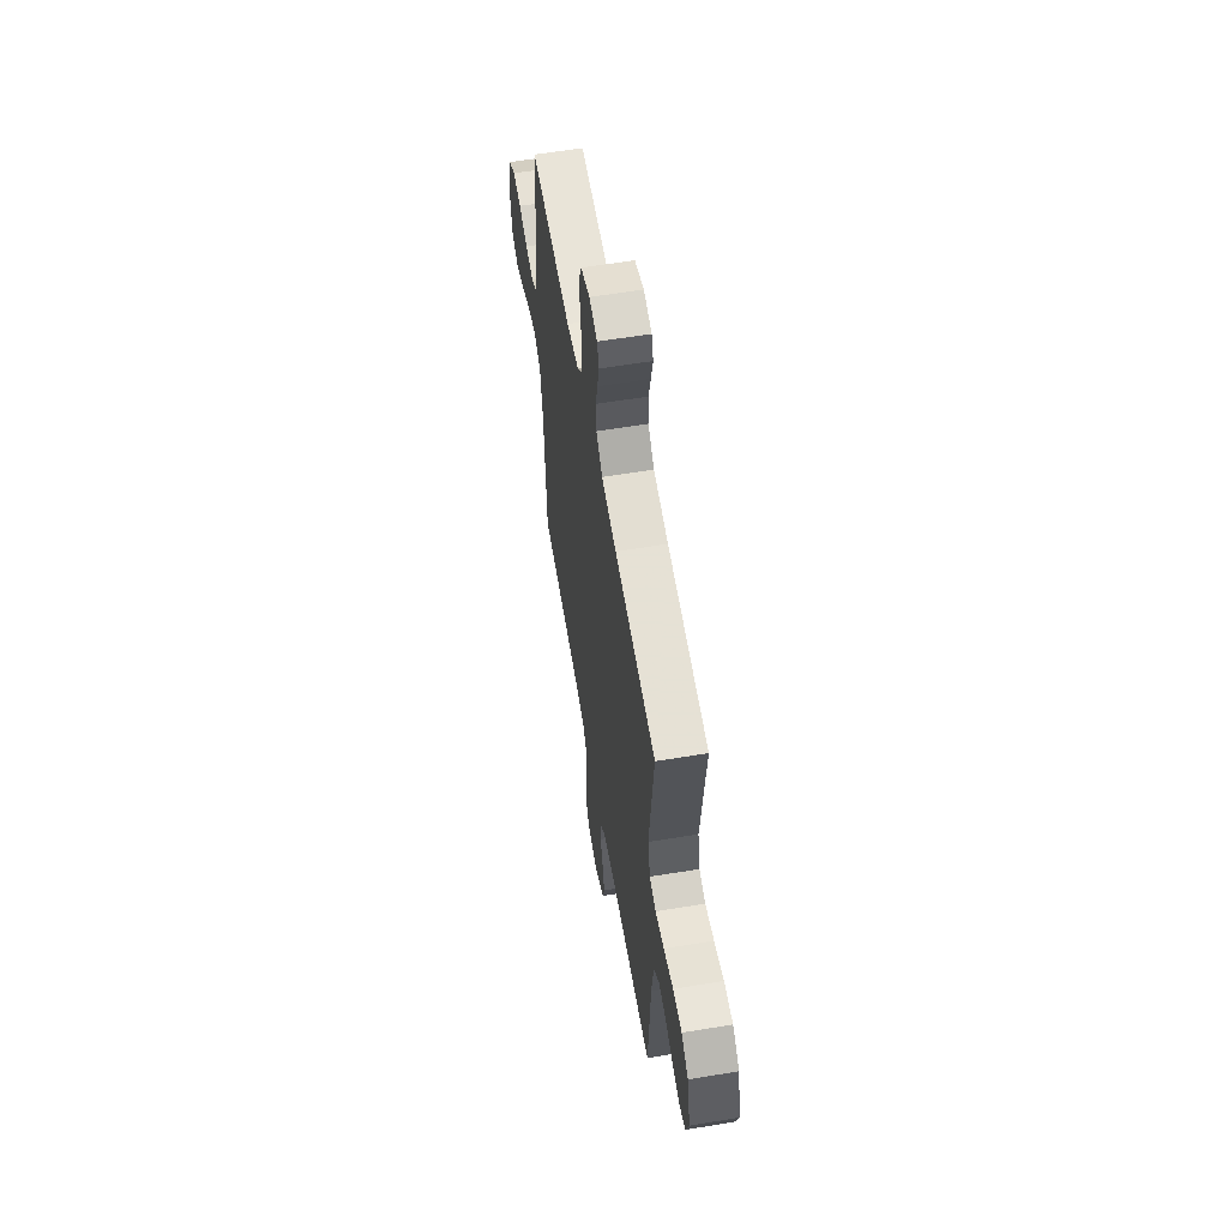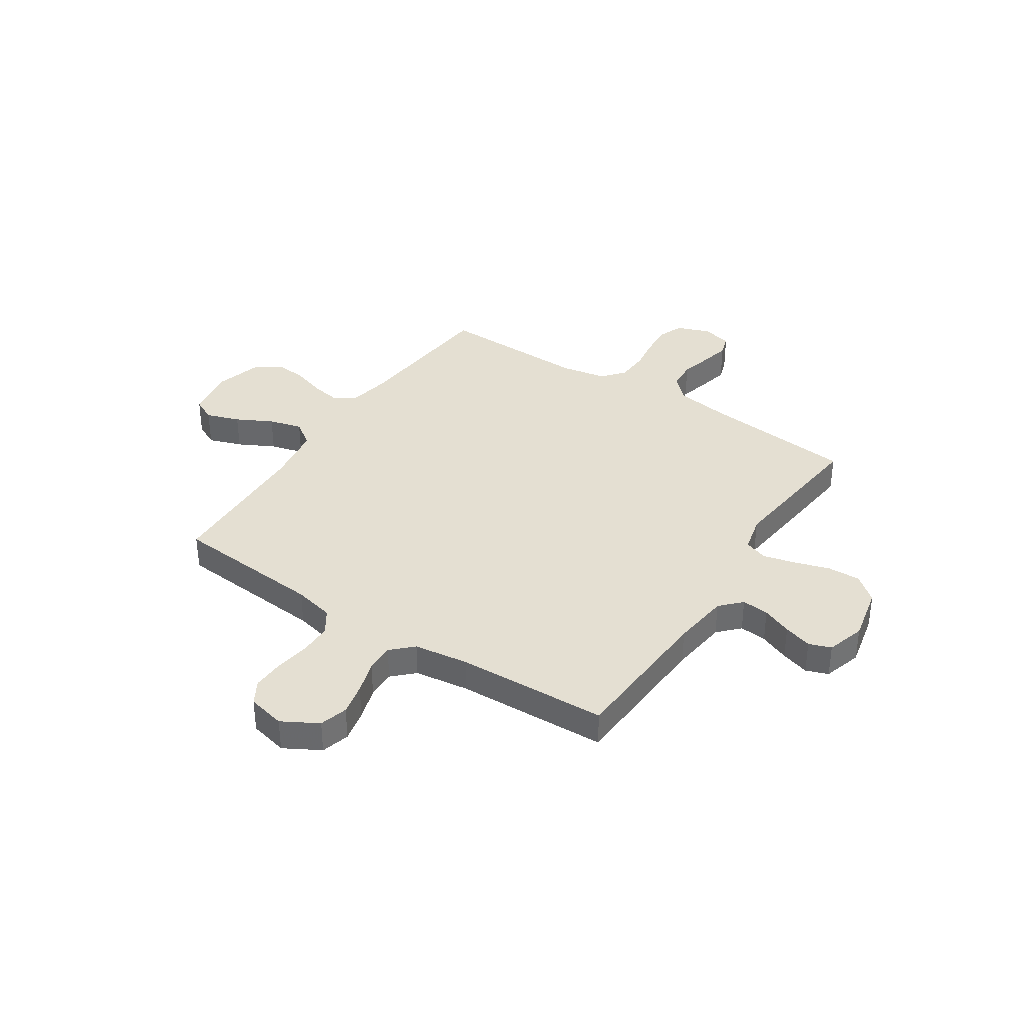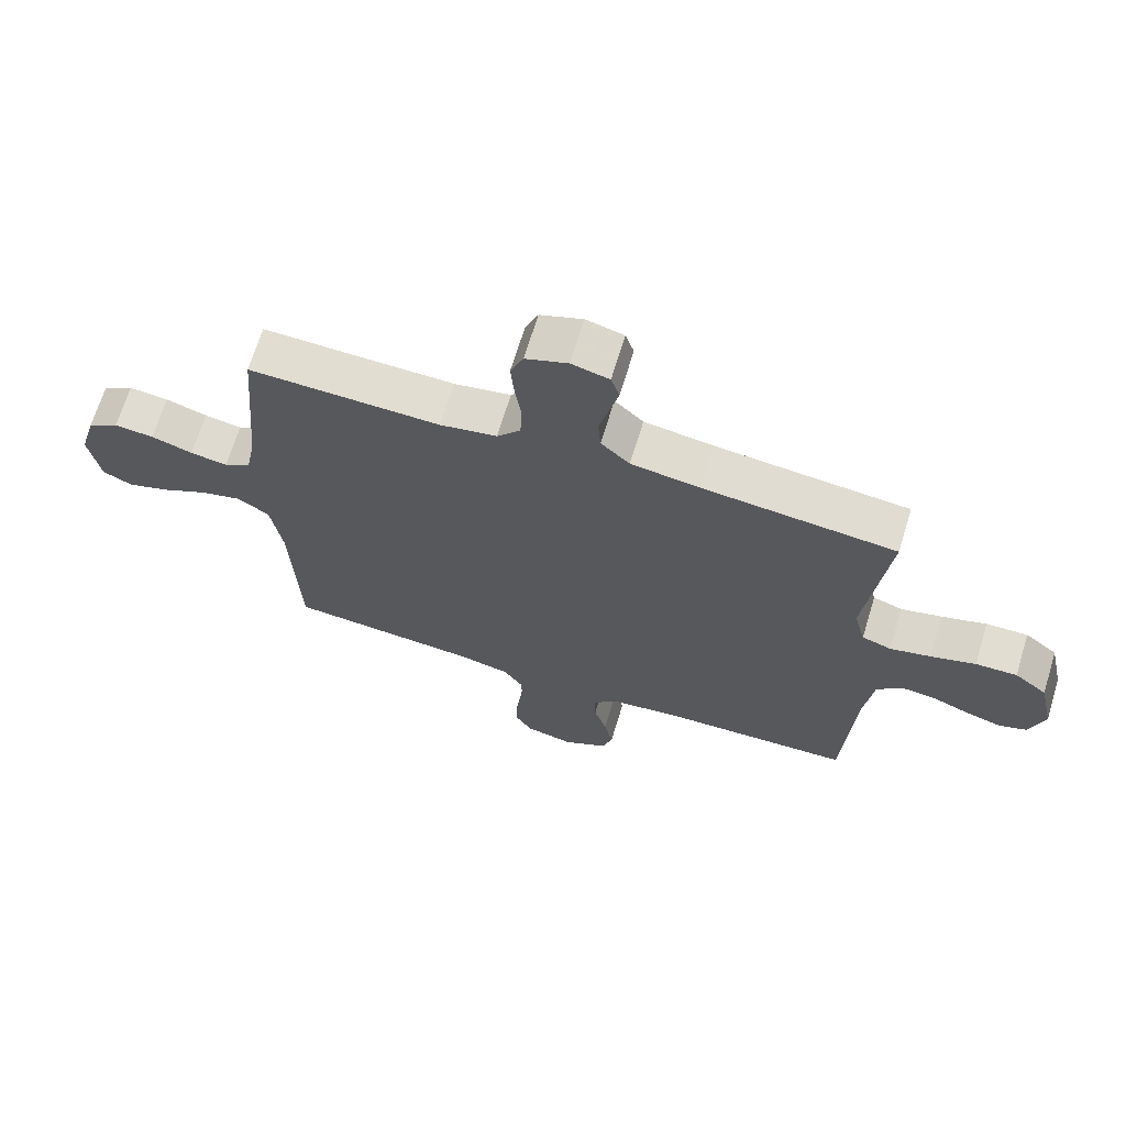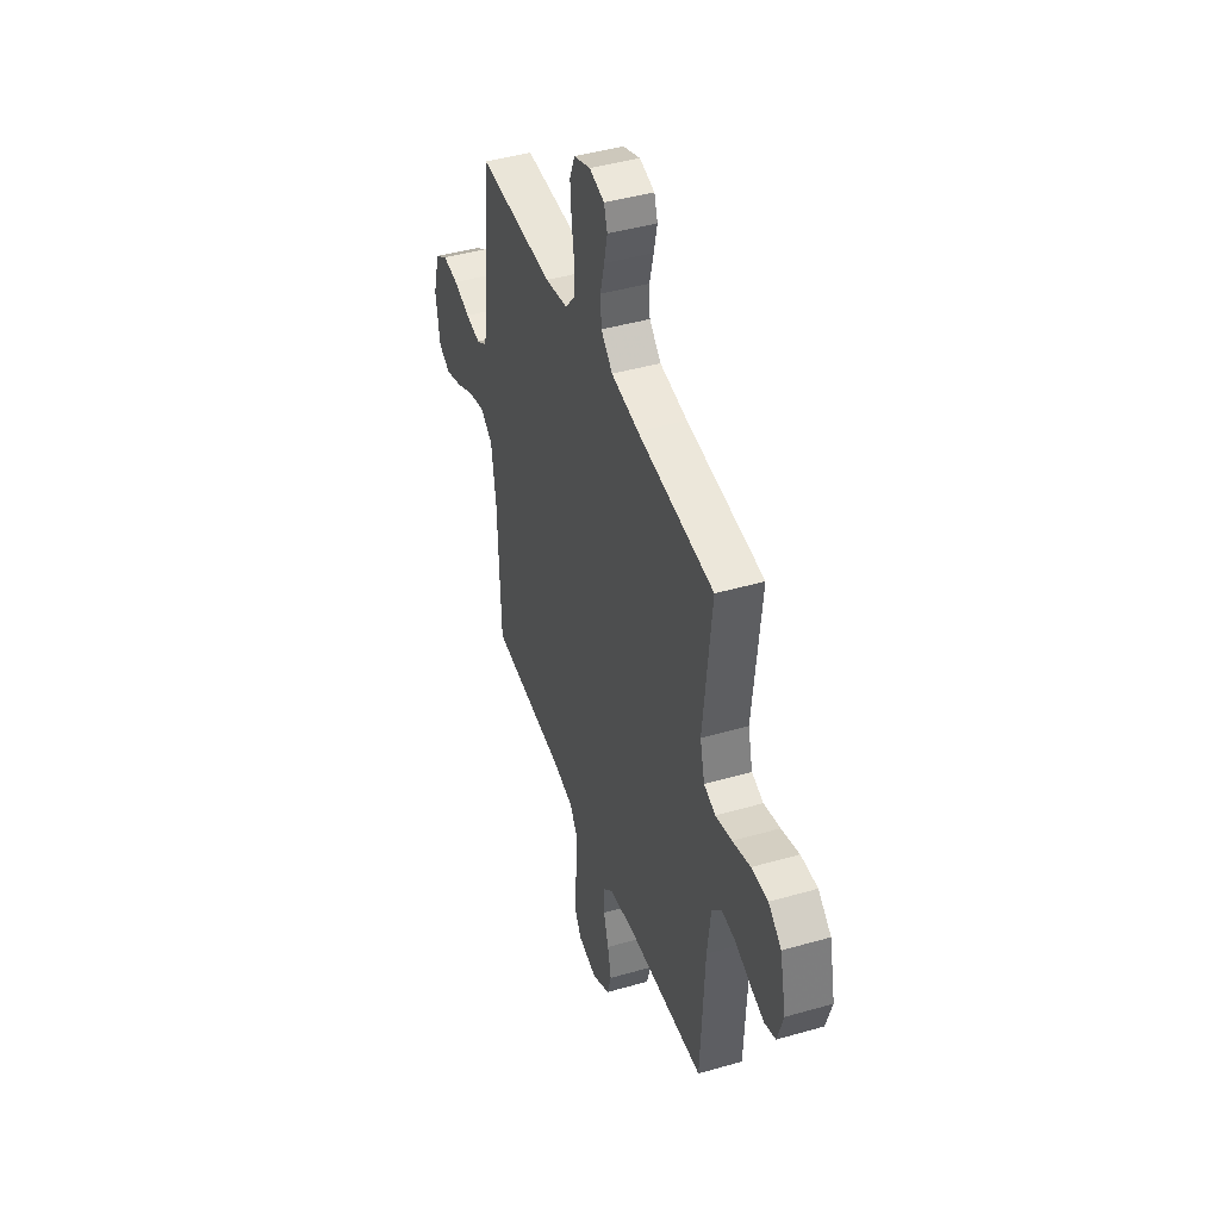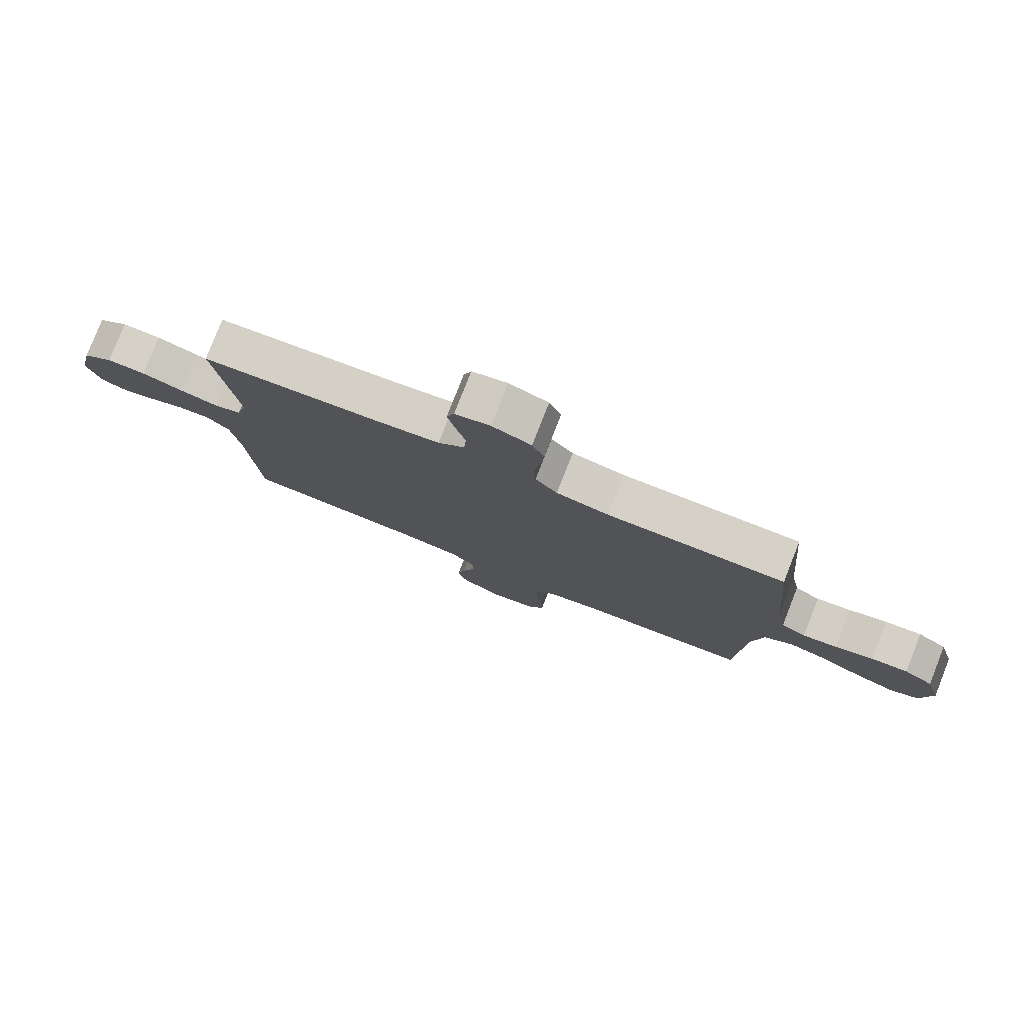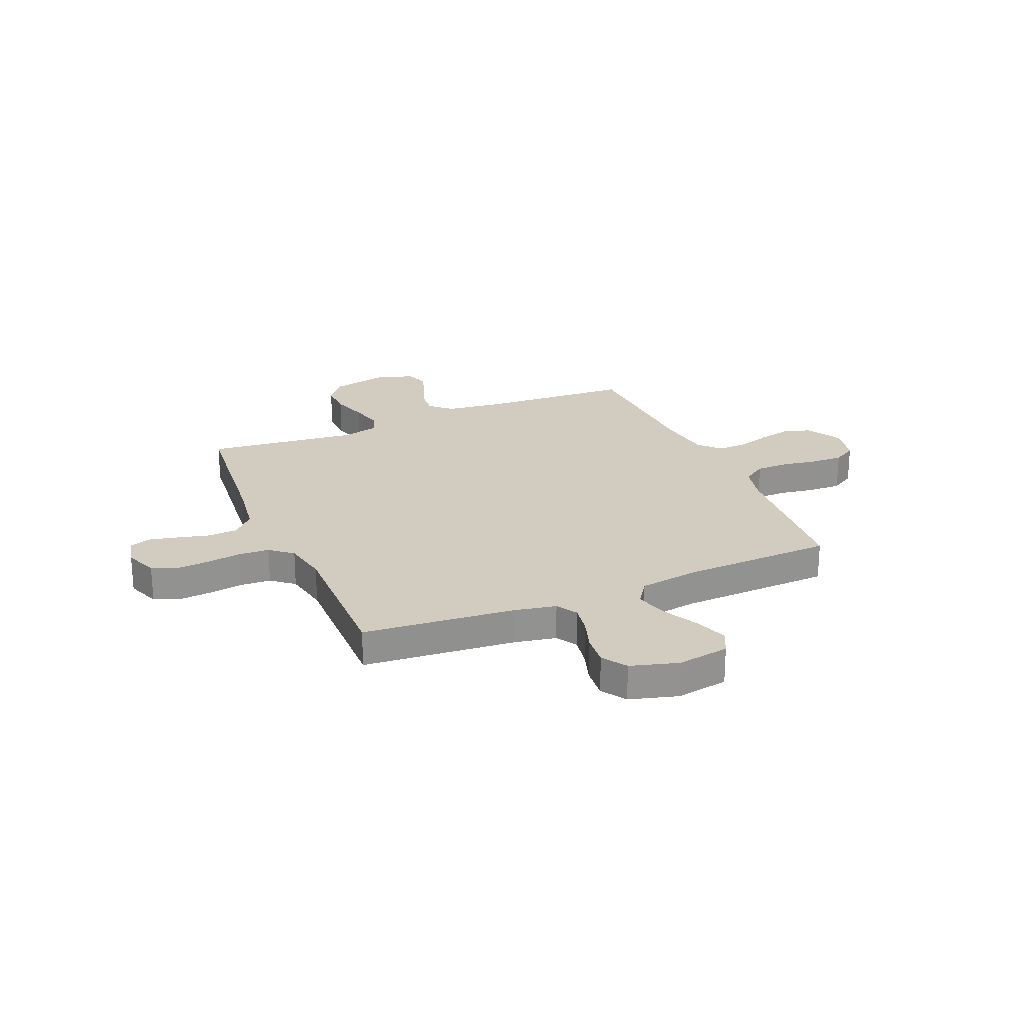
<metadata>
{"format":"obj","ext":"obj","renderer":"f3d","projection":"perspective","resolution":1024,"background":"white","views":[{"elev":59.6,"azim":-99.6,"up":"+Z"},{"elev":36.9,"azim":-146.6,"up":"+Y"},{"elev":68.4,"azim":-163.0,"up":"+Z"},{"elev":43.8,"azim":-108.7,"up":"+Z"},{"elev":79.5,"azim":21.5,"up":"+Z"},{"elev":23.9,"azim":67.0,"up":"+Y"}]}
</metadata>
<code>
v 0.5 0.07 0.5
v 0.526 0.07 0.2
v 0.542 0.07 0.115
v 0.584 0.07 0.09
v 0.642 0.07 0.1
v 0.707 0.07 0.121
v 0.769 0.07 0.127
v 0.818 0.07 0.095
v 0.845 0.07 0
v 0.828 0.07 -0.103
v 0.781 0.07 -0.126
v 0.715 0.07 -0.103
v 0.644 0.07 -0.066
v 0.578 0.07 -0.048
v 0.529 0.07 -0.082
v 0.511 0.07 -0.2
v 0.5 0.07 -0.5
v 0.2 0.07 -0.524
v 0.12 0.07 -0.542
v 0.089 0.07 -0.589
v 0.089 0.07 -0.653
v 0.1 0.07 -0.723
v 0.102 0.07 -0.786
v 0.075 0.07 -0.832
v 0 0.07 -0.849
v -0.071 0.07 -0.809
v -0.087 0.07 -0.753
v -0.073 0.07 -0.689
v -0.053 0.07 -0.624
v -0.051 0.07 -0.567
v -0.092 0.07 -0.527
v -0.2 0.07 -0.512
v -0.5 0.07 -0.5
v -0.516 0.07 -0.2
v -0.53 0.07 -0.087
v -0.569 0.07 -0.046
v -0.623 0.07 -0.051
v -0.682 0.07 -0.075
v -0.738 0.07 -0.092
v -0.782 0.07 -0.076
v -0.805 0.07 0
v -0.781 0.07 0.11
v -0.73 0.07 0.151
v -0.665 0.07 0.149
v -0.595 0.07 0.127
v -0.531 0.07 0.111
v -0.485 0.07 0.127
v -0.467 0.07 0.2
v -0.5 0.07 0.5
v -0.2 0.07 0.53
v -0.092 0.07 0.546
v -0.047 0.07 0.589
v -0.043 0.07 0.647
v -0.059 0.07 0.71
v -0.072 0.07 0.768
v -0.059 0.07 0.809
v 0 0.07 0.824
v 0.066 0.07 0.799
v 0.086 0.07 0.749
v 0.081 0.07 0.685
v 0.071 0.07 0.617
v 0.074 0.07 0.555
v 0.111 0.07 0.511
v 0.2 0.07 0.494
v 0.5 0 0.5
v 0.526 0 0.2
v 0.542 0 0.115
v 0.584 0 0.09
v 0.642 0 0.1
v 0.707 0 0.121
v 0.769 0 0.127
v 0.818 0 0.095
v 0.845 0 0
v 0.828 0 -0.103
v 0.781 0 -0.126
v 0.715 0 -0.103
v 0.644 0 -0.066
v 0.578 0 -0.048
v 0.529 0 -0.082
v 0.511 0 -0.2
v 0.5 0 -0.5
v 0.2 0 -0.524
v 0.12 0 -0.542
v 0.089 0 -0.589
v 0.089 0 -0.653
v 0.1 0 -0.723
v 0.102 0 -0.786
v 0.075 0 -0.832
v 0 0 -0.849
v -0.071 0 -0.809
v -0.087 0 -0.753
v -0.073 0 -0.689
v -0.053 0 -0.624
v -0.051 0 -0.567
v -0.092 0 -0.527
v -0.2 0 -0.512
v -0.5 0 -0.5
v -0.516 0 -0.2
v -0.53 0 -0.087
v -0.569 0 -0.046
v -0.623 0 -0.051
v -0.682 0 -0.075
v -0.738 0 -0.092
v -0.782 0 -0.076
v -0.805 0 0
v -0.781 0 0.11
v -0.73 0 0.151
v -0.665 0 0.149
v -0.595 0 0.127
v -0.531 0 0.111
v -0.485 0 0.127
v -0.467 0 0.2
v -0.5 0 0.5
v -0.2 0 0.53
v -0.092 0 0.546
v -0.047 0 0.589
v -0.043 0 0.647
v -0.059 0 0.71
v -0.072 0 0.768
v -0.059 0 0.809
v 0 0 0.824
v 0.066 0 0.799
v 0.086 0 0.749
v 0.081 0 0.685
v 0.071 0 0.617
v 0.074 0 0.555
v 0.111 0 0.511
v 0.2 0 0.494
f 58 59 60 61
f 56 57 58 61
f 56 61 62
f 53 54 55 56
f 53 56 62
f 52 53 62 63
f 48 49 50
f 47 48 50 51
f 42 43 44 45
f 42 45 46
f 41 42 46
f 40 41 46 47
f 37 38 39 40
f 32 33 34
f 31 32 34 35
f 30 31 35 36
f 26 27 28 29
f 24 25 26 29
f 24 29 30
f 21 22 23 24
f 20 21 24 30
f 19 20 30 36
f 16 17 18
f 15 16 18 19
f 10 11 12 13
f 10 13 14
f 9 10 14
f 8 9 14
f 5 6 7 8
f 4 5 8 14
f 3 4 14 15
f 64 1 2
f 63 64 2 3
f 47 51 52 63
f 37 40 47 63
f 36 37 63 3
f 3 15 19 36
f 125 124 123 122
f 125 122 121 120
f 126 125 120
f 120 119 118 117
f 126 120 117
f 127 126 117 116
f 114 113 112
f 115 114 112 111
f 109 108 107 106
f 110 109 106
f 110 106 105
f 111 110 105 104
f 104 103 102 101
f 98 97 96
f 99 98 96 95
f 100 99 95 94
f 93 92 91 90
f 93 90 89 88
f 94 93 88
f 88 87 86 85
f 94 88 85 84
f 100 94 84 83
f 82 81 80
f 83 82 80 79
f 77 76 75 74
f 78 77 74
f 78 74 73
f 78 73 72
f 72 71 70 69
f 78 72 69 68
f 79 78 68 67
f 66 65 128
f 67 66 128 127
f 127 116 115 111
f 127 111 104 101
f 67 127 101 100
f 100 83 79 67
f 1 65 66 2
f 2 66 67 3
f 3 67 68 4
f 4 68 69 5
f 5 69 70 6
f 6 70 71 7
f 7 71 72 8
f 8 72 73 9
f 9 73 74 10
f 10 74 75 11
f 11 75 76 12
f 12 76 77 13
f 13 77 78 14
f 14 78 79 15
f 15 79 80 16
f 16 80 81 17
f 17 81 82 18
f 18 82 83 19
f 19 83 84 20
f 20 84 85 21
f 21 85 86 22
f 22 86 87 23
f 23 87 88 24
f 24 88 89 25
f 25 89 90 26
f 26 90 91 27
f 27 91 92 28
f 28 92 93 29
f 29 93 94 30
f 30 94 95 31
f 31 95 96 32
f 32 96 97 33
f 33 97 98 34
f 34 98 99 35
f 35 99 100 36
f 36 100 101 37
f 37 101 102 38
f 38 102 103 39
f 39 103 104 40
f 40 104 105 41
f 41 105 106 42
f 42 106 107 43
f 43 107 108 44
f 44 108 109 45
f 45 109 110 46
f 46 110 111 47
f 47 111 112 48
f 48 112 113 49
f 49 113 114 50
f 50 114 115 51
f 51 115 116 52
f 52 116 117 53
f 53 117 118 54
f 54 118 119 55
f 55 119 120 56
f 56 120 121 57
f 57 121 122 58
f 58 122 123 59
f 59 123 124 60
f 60 124 125 61
f 61 125 126 62
f 62 126 127 63
f 63 127 128 64
f 64 128 65 1

</code>
